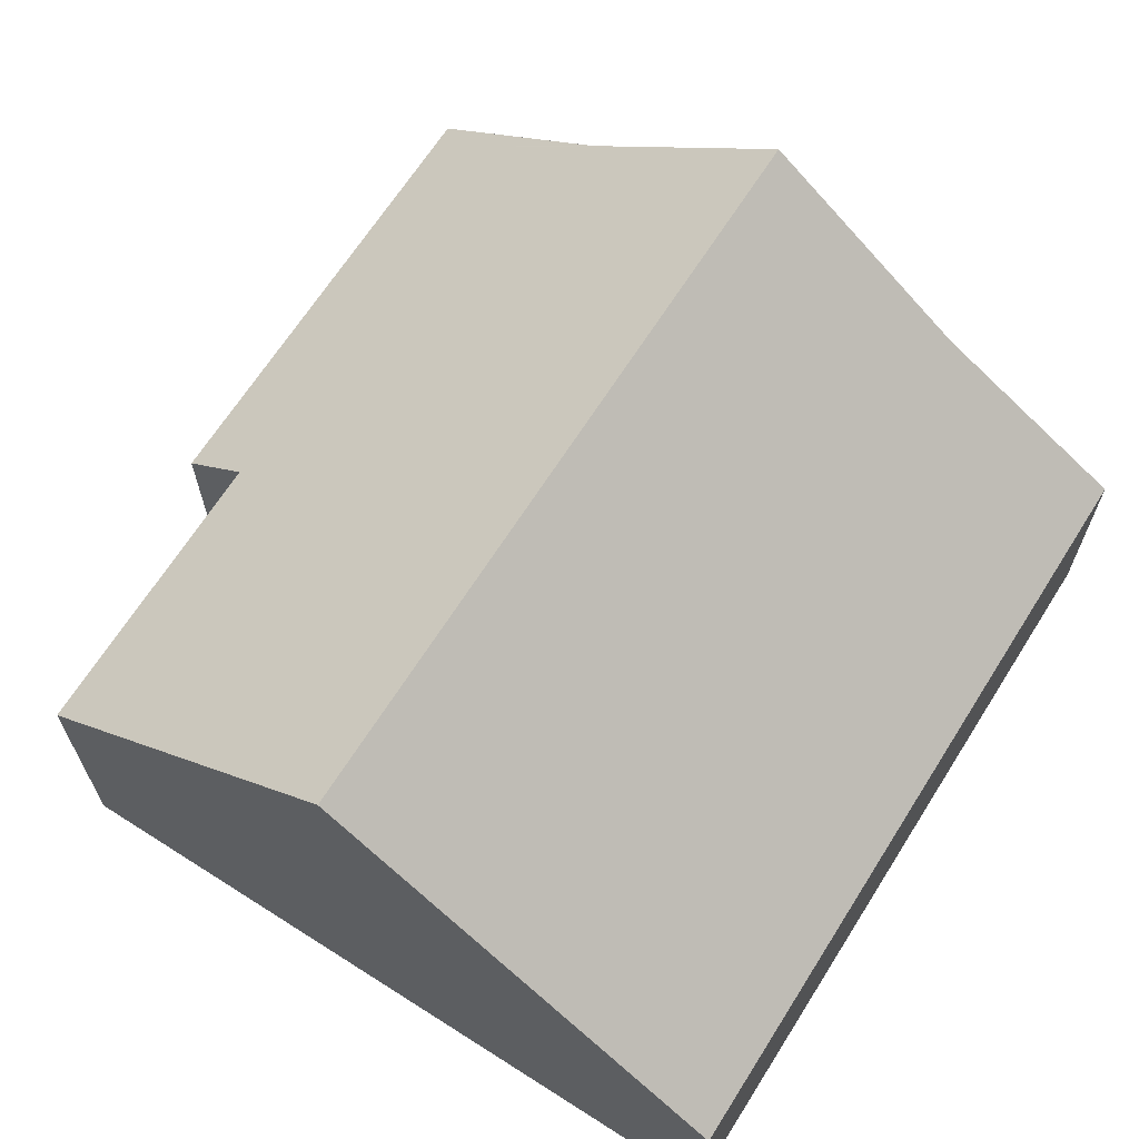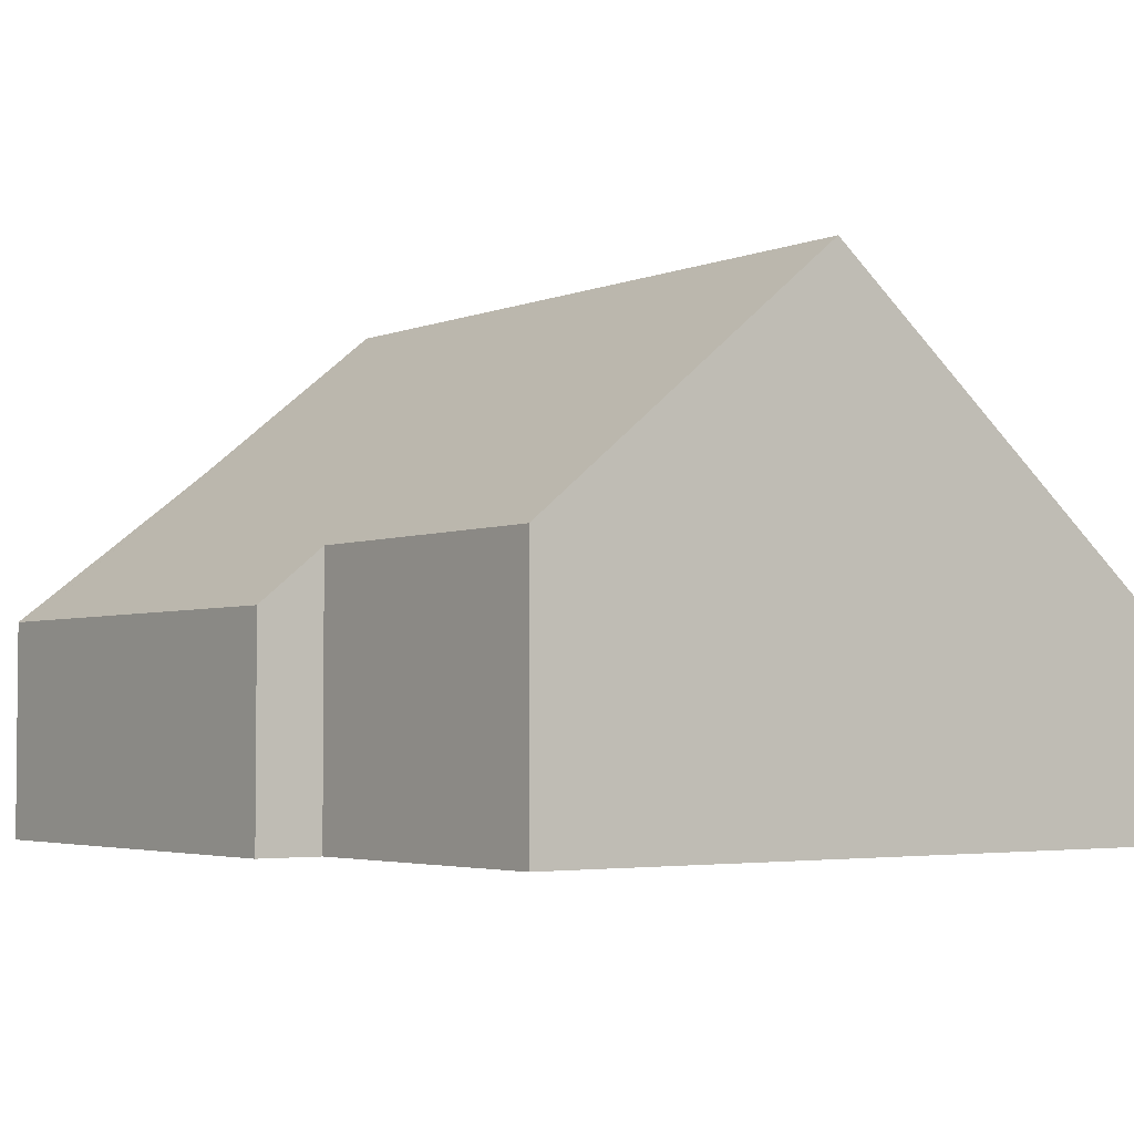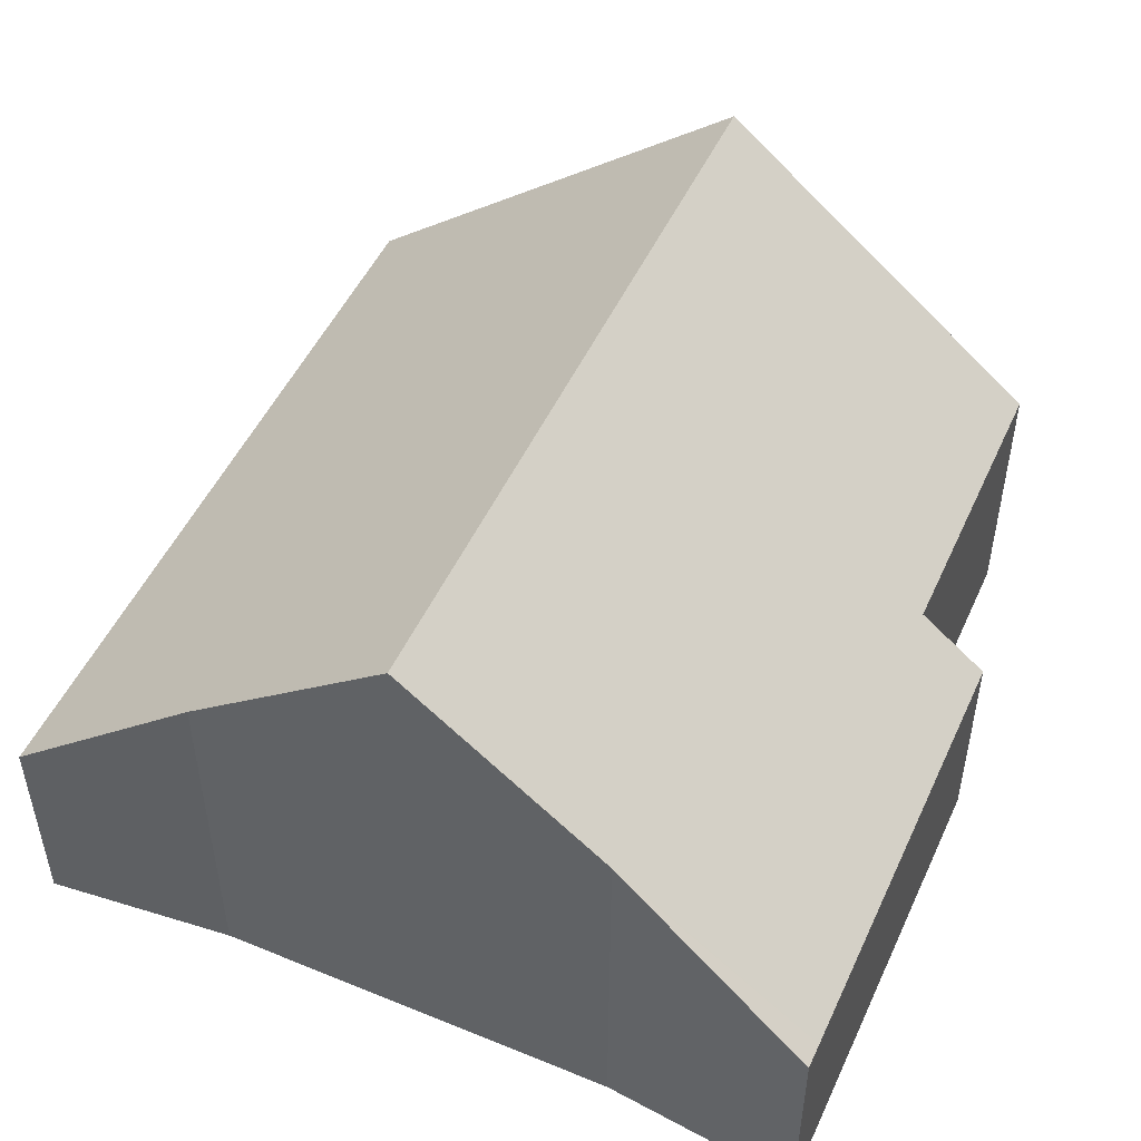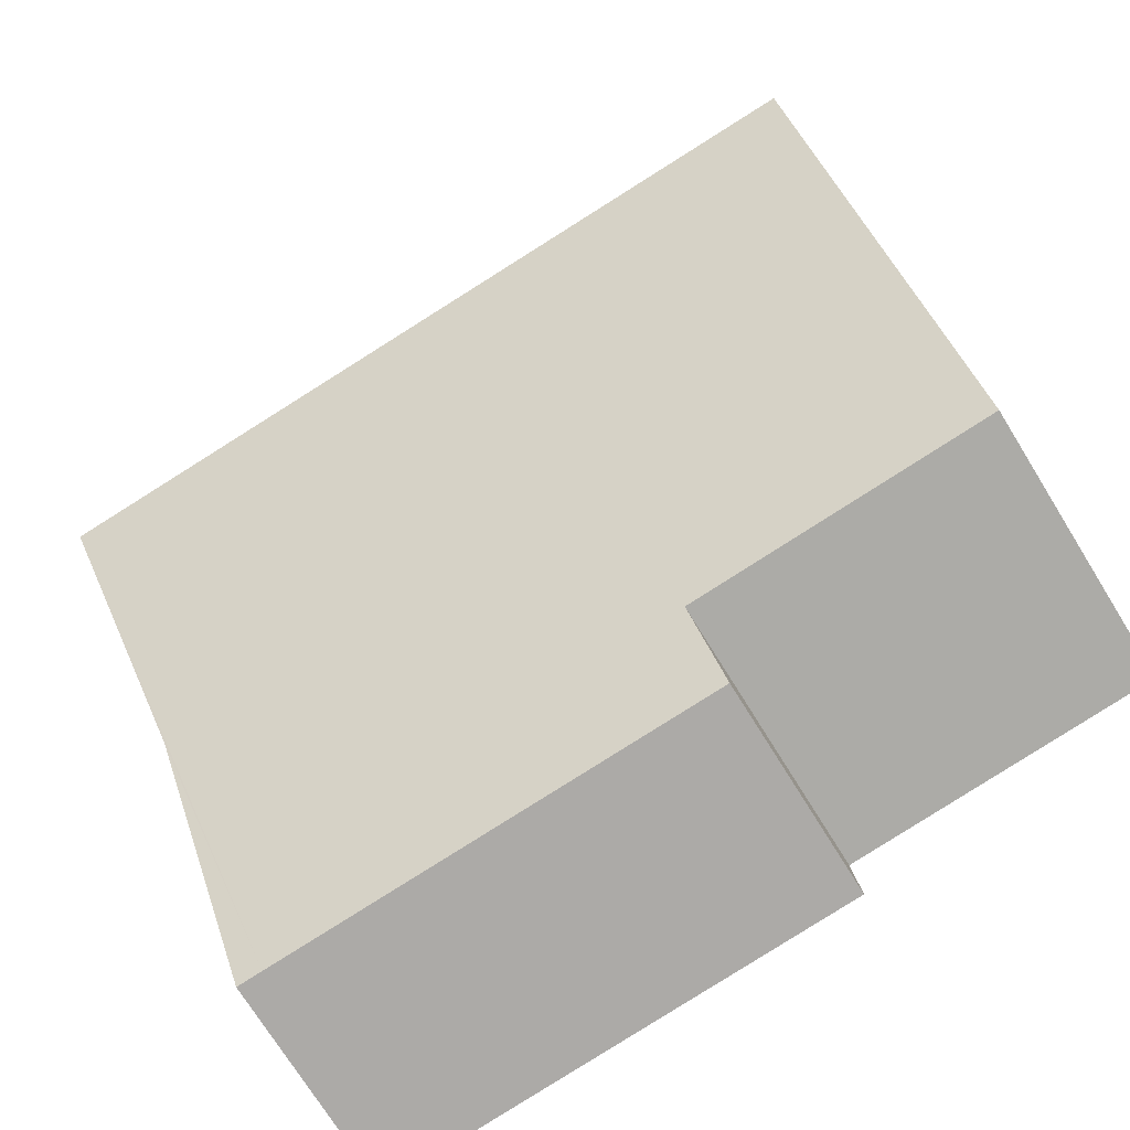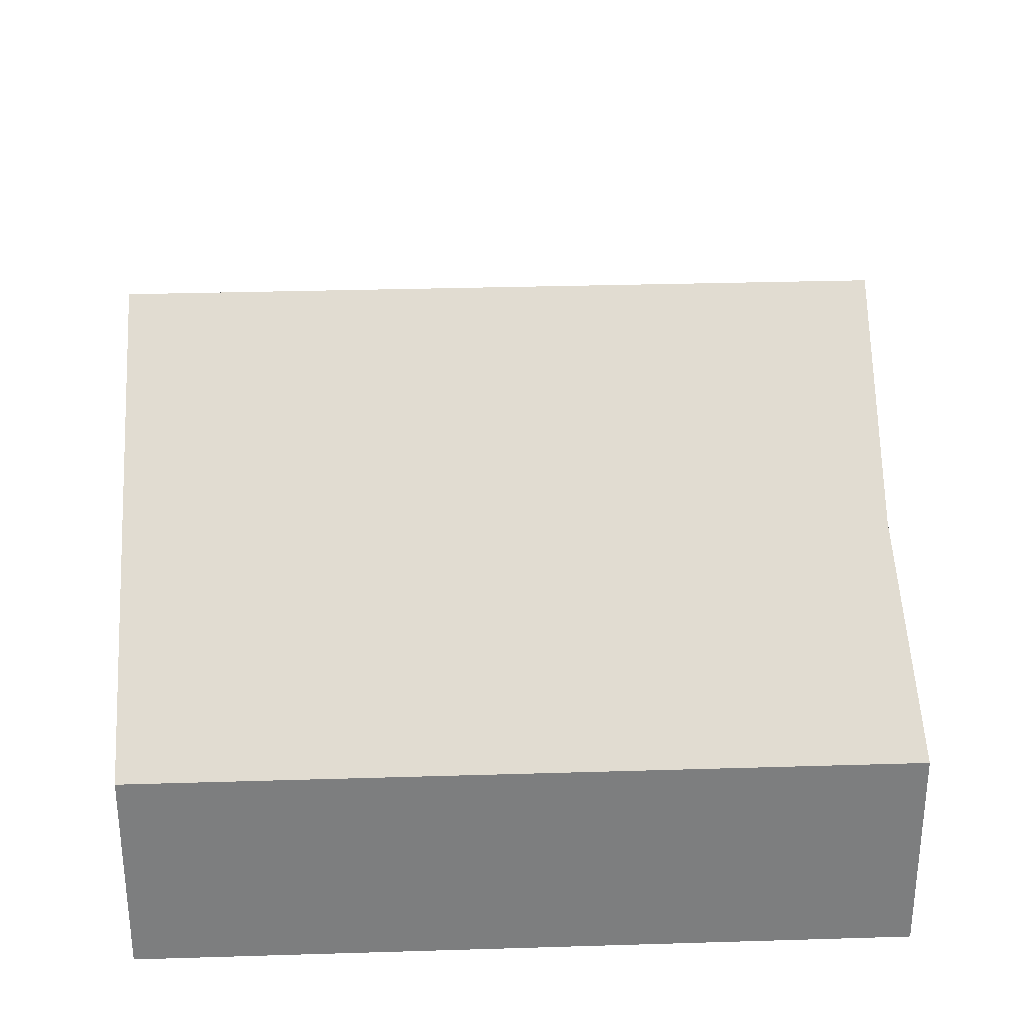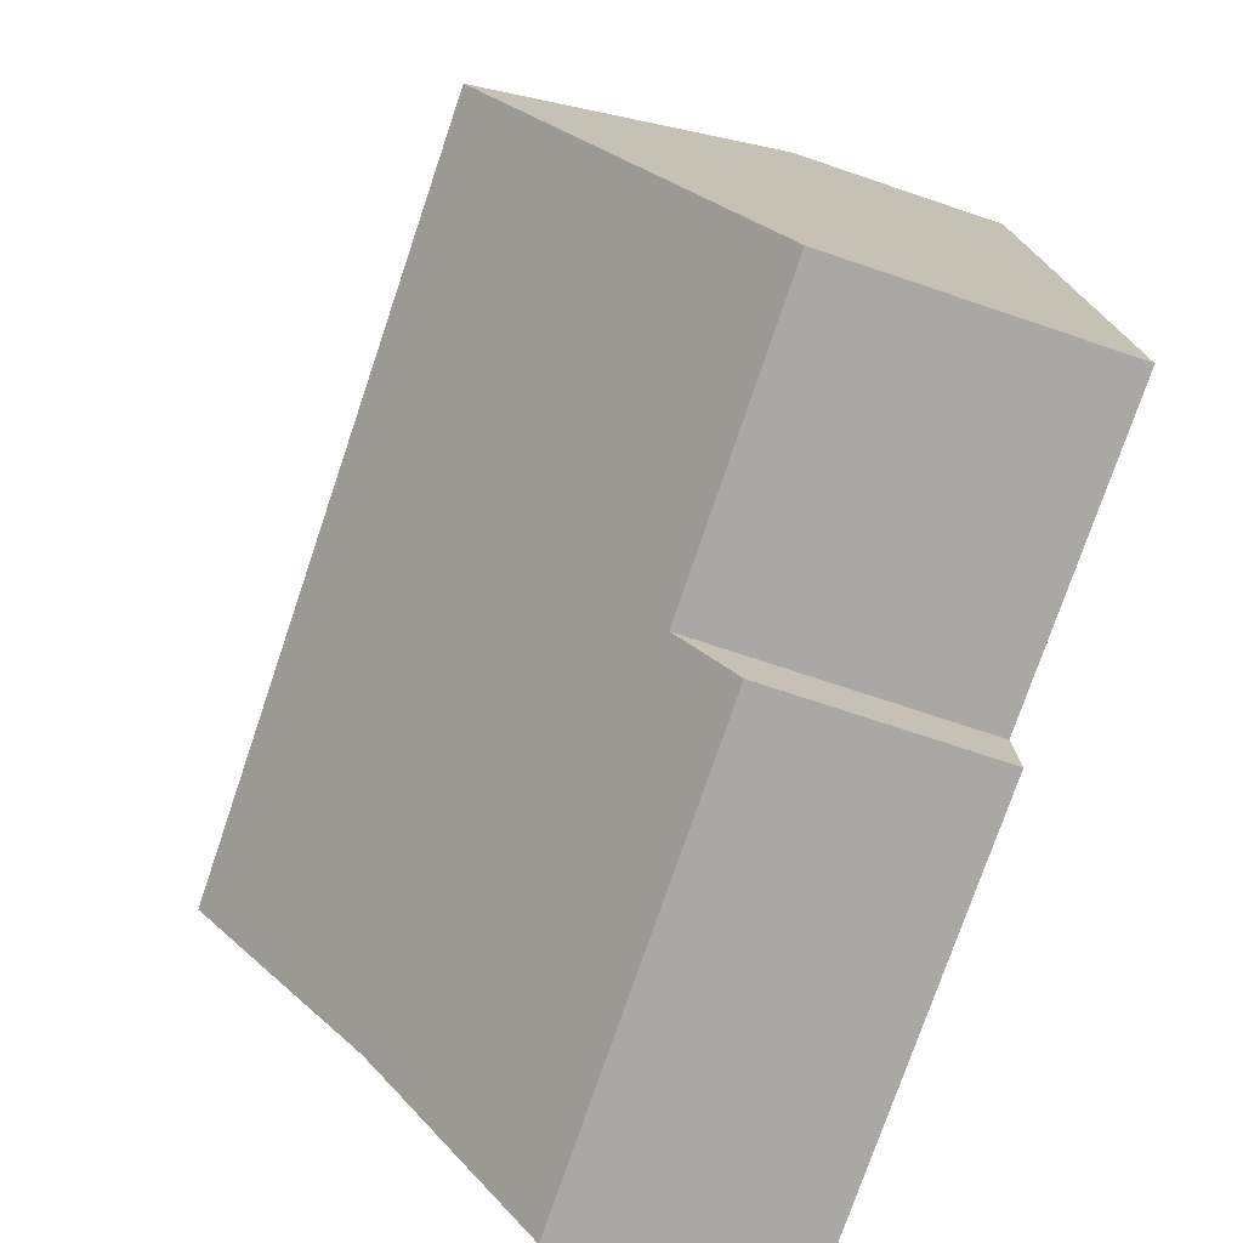
<metadata>
{"format":"obj","ext":"obj","renderer":"f3d","projection":"perspective","resolution":1024,"background":"white","views":[{"elev":66.5,"azim":-52.3,"up":"+Y"},{"elev":-3.5,"azim":-121.6,"up":"+Y"},{"elev":50.2,"azim":119.6,"up":"+Y"},{"elev":-72.8,"azim":-148.3,"up":"+Z"},{"elev":30.9,"azim":2.9,"up":"+Y"},{"elev":-69.6,"azim":-108.8,"up":"+Z"}]}
</metadata>
<code>
v  0.482 8.804 5.384
v  4.931 4.443 -0.486
v  0 4.457 2.729e-16
v  12.79 8.804 4.215
v  12.12 3.559 -2.273
v  12.48 6.153 0.934
v  12.48 6.129 0.904
v  12.54 3.559 -2.312
v  12.49 6.058 0.814
v  4.828 3.556 -1.584
v  13.71 3.554 10.69
v  0.861 5.38 9.624
v  1.063 3.554 11.89
v  13.5 4.42 9.624
v  13.11 6.068 7.603
v  12.54 1.416e-16 -2.312
v  4.828 9.699e-17 -1.584
v  12.12 1.392e-16 -2.273
v  0 0 0
v  4.931 2.976e-17 -0.486
v  0.482 -3.297e-16 5.384
v  0.861 -5.893e-16 9.624
v  1.063 -7.278e-16 11.89
v  13.71 -6.543e-16 10.69
v  13.11 -4.655e-16 7.603
v  13.5 -5.893e-16 9.624
v  12.48 -5.719e-17 0.934
v  12.79 -2.581e-16 4.215
v  12.48 -5.535e-17 0.904
v  12.49 -4.984e-17 0.814
g defaultobject
f 1 2 3
f 2 1 4
f 2 4 5
f 5 4 6
f 5 6 7
f 5 7 8
f 8 7 9
f 5 10 2
f 11 12 13
f 12 11 1
f 1 11 14
f 1 14 15
f 1 15 4
f 16 5 8
f 5 16 10
f 10 16 17
f 17 16 18
f 2 19 3
f 19 2 20
f 10 20 2
f 20 10 17
f 19 1 3
f 1 19 21
f 1 21 12
f 12 21 22
f 12 22 13
f 13 22 23
f 23 11 13
f 11 23 24
f 14 25 15
f 25 14 11
f 25 11 24
f 25 24 26
f 15 6 4
f 6 15 25
f 6 25 27
f 27 25 28
f 27 7 6
f 7 27 29
f 29 9 7
f 9 29 8
f 8 29 16
f 16 29 30
f 22 24 23
f 24 22 21
f 24 21 19
f 24 19 20
f 24 20 26
f 26 20 25
f 25 20 28
f 28 20 17
f 28 17 18
f 28 18 27
f 27 18 29
f 29 18 30
f 30 18 16

</code>
